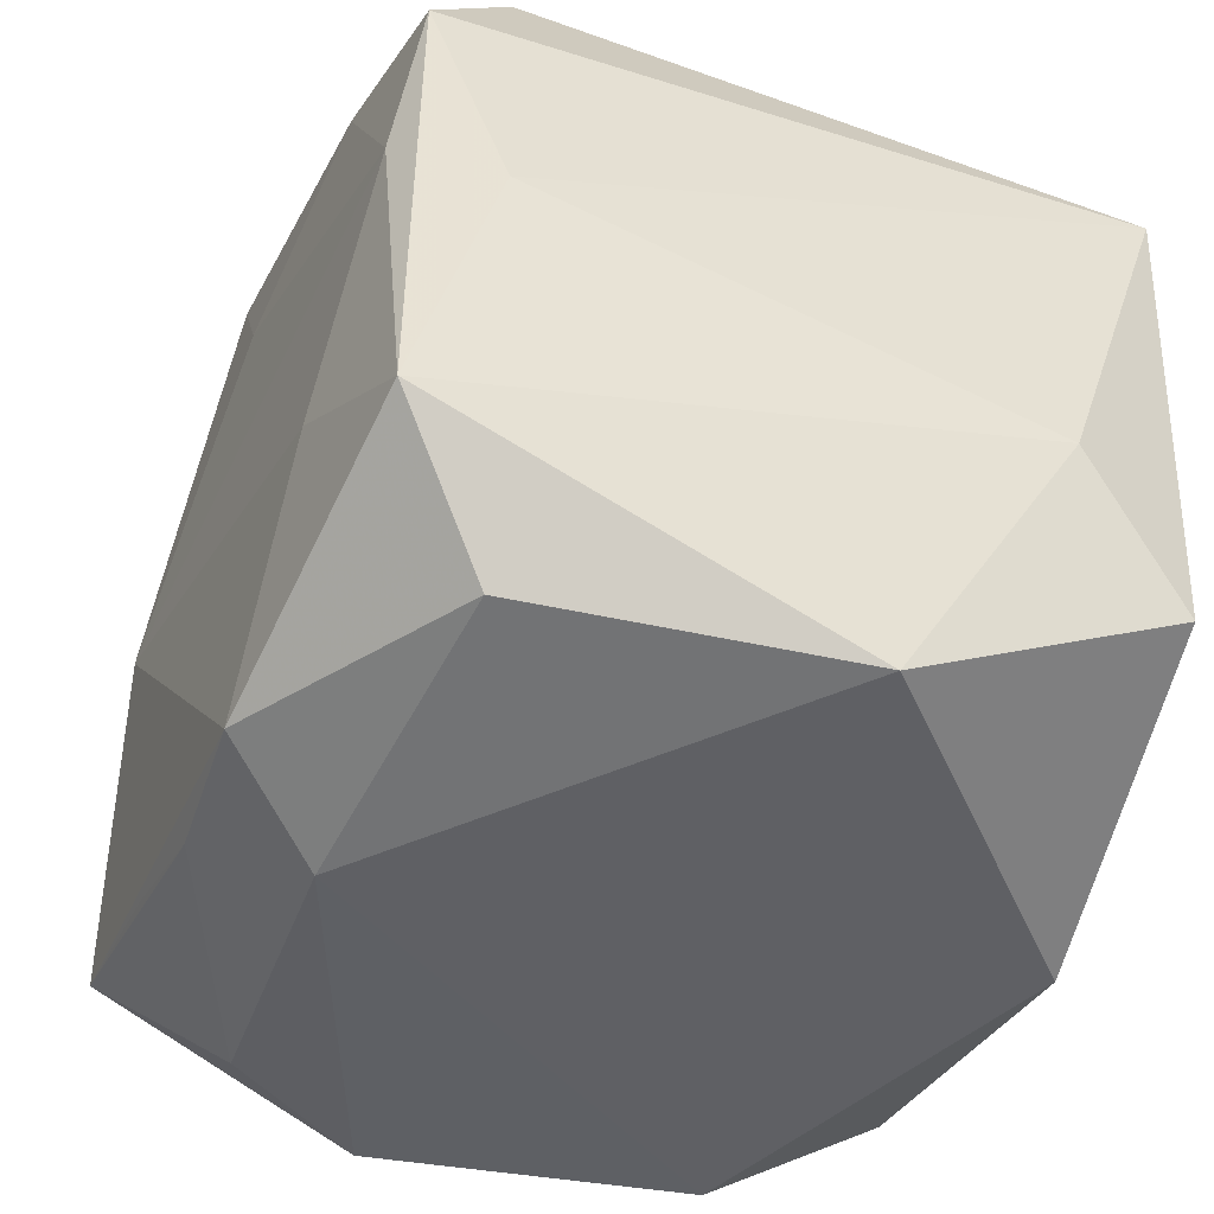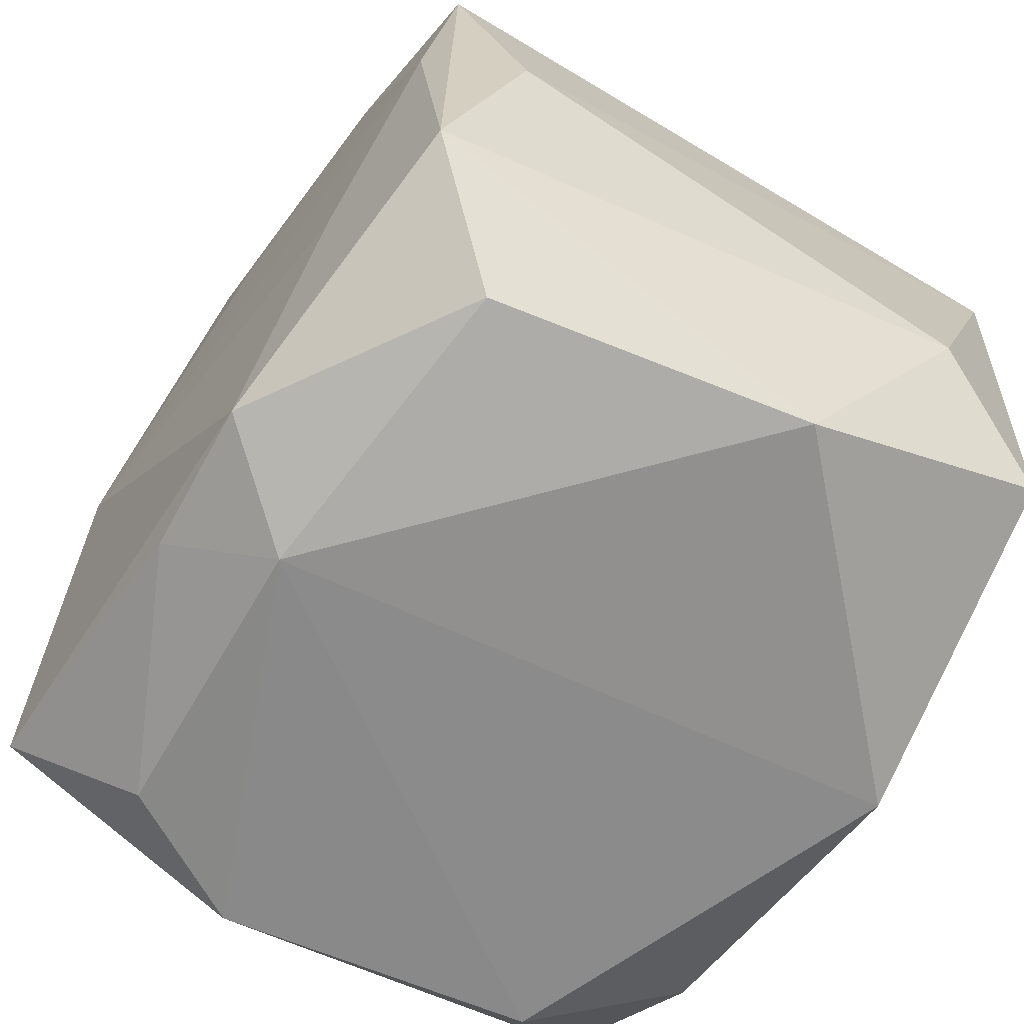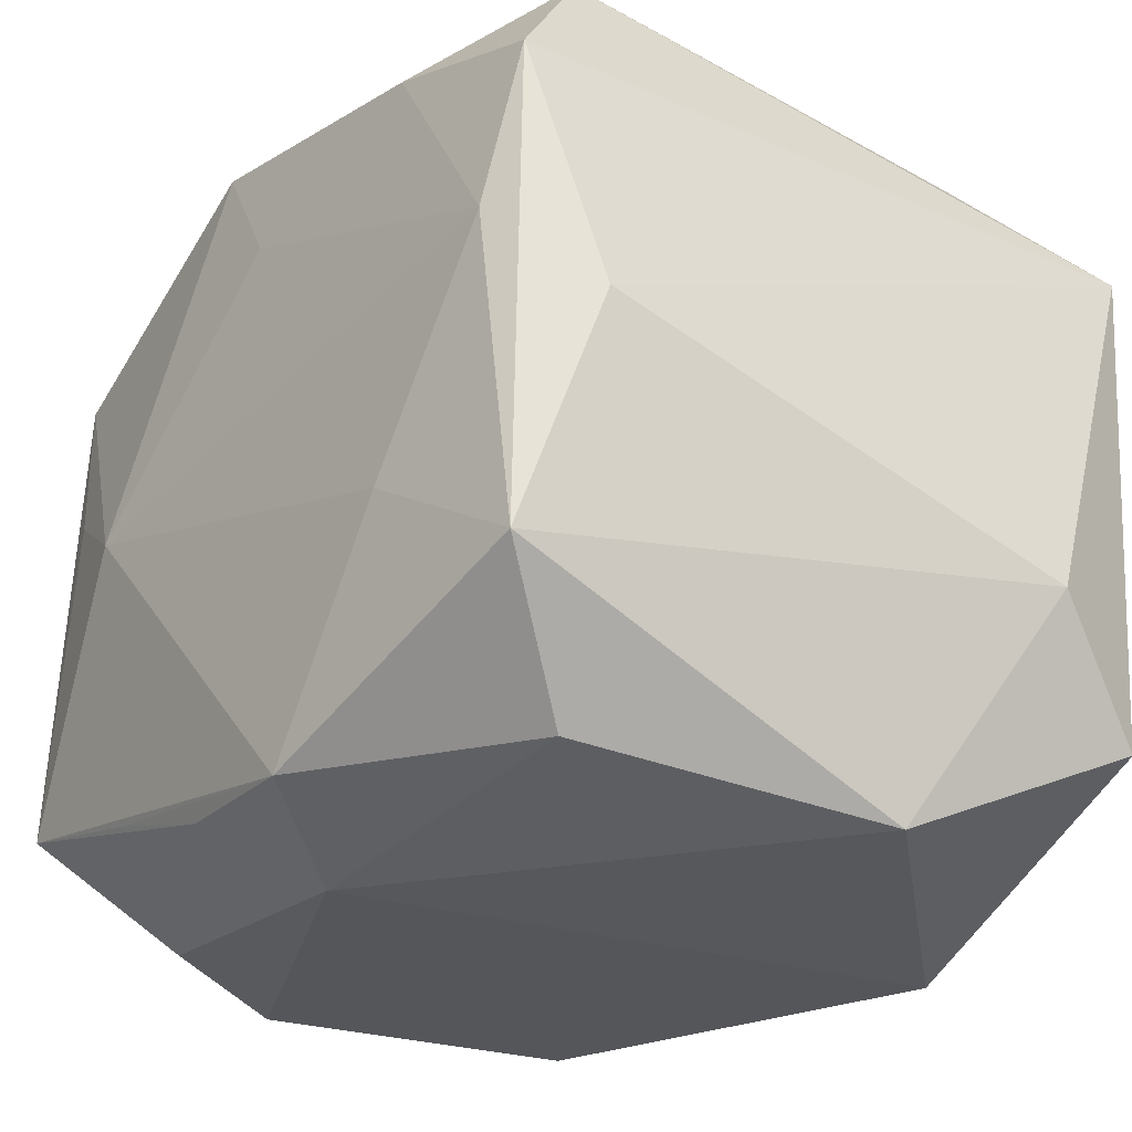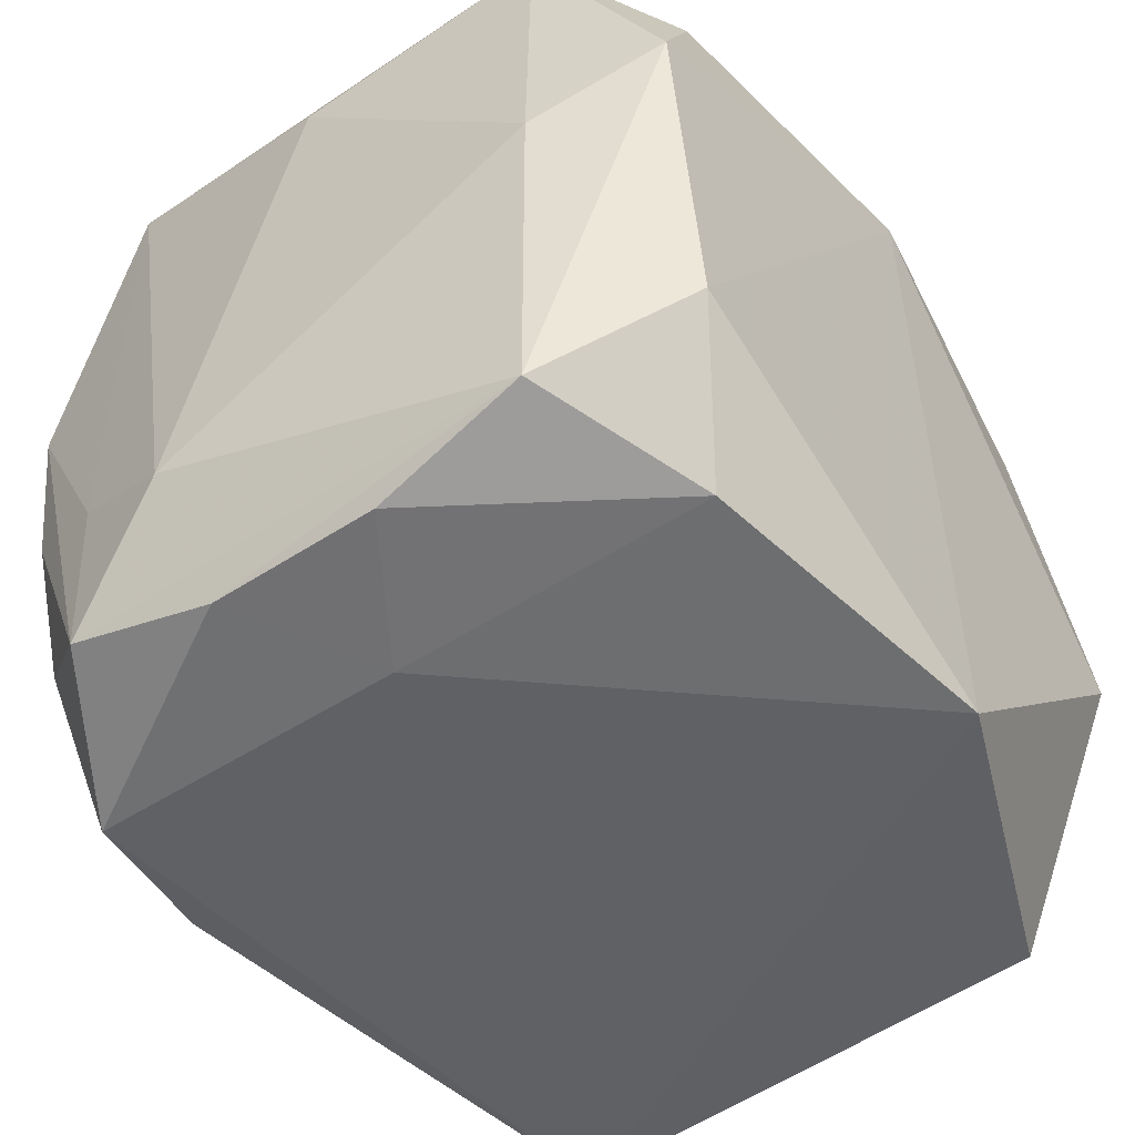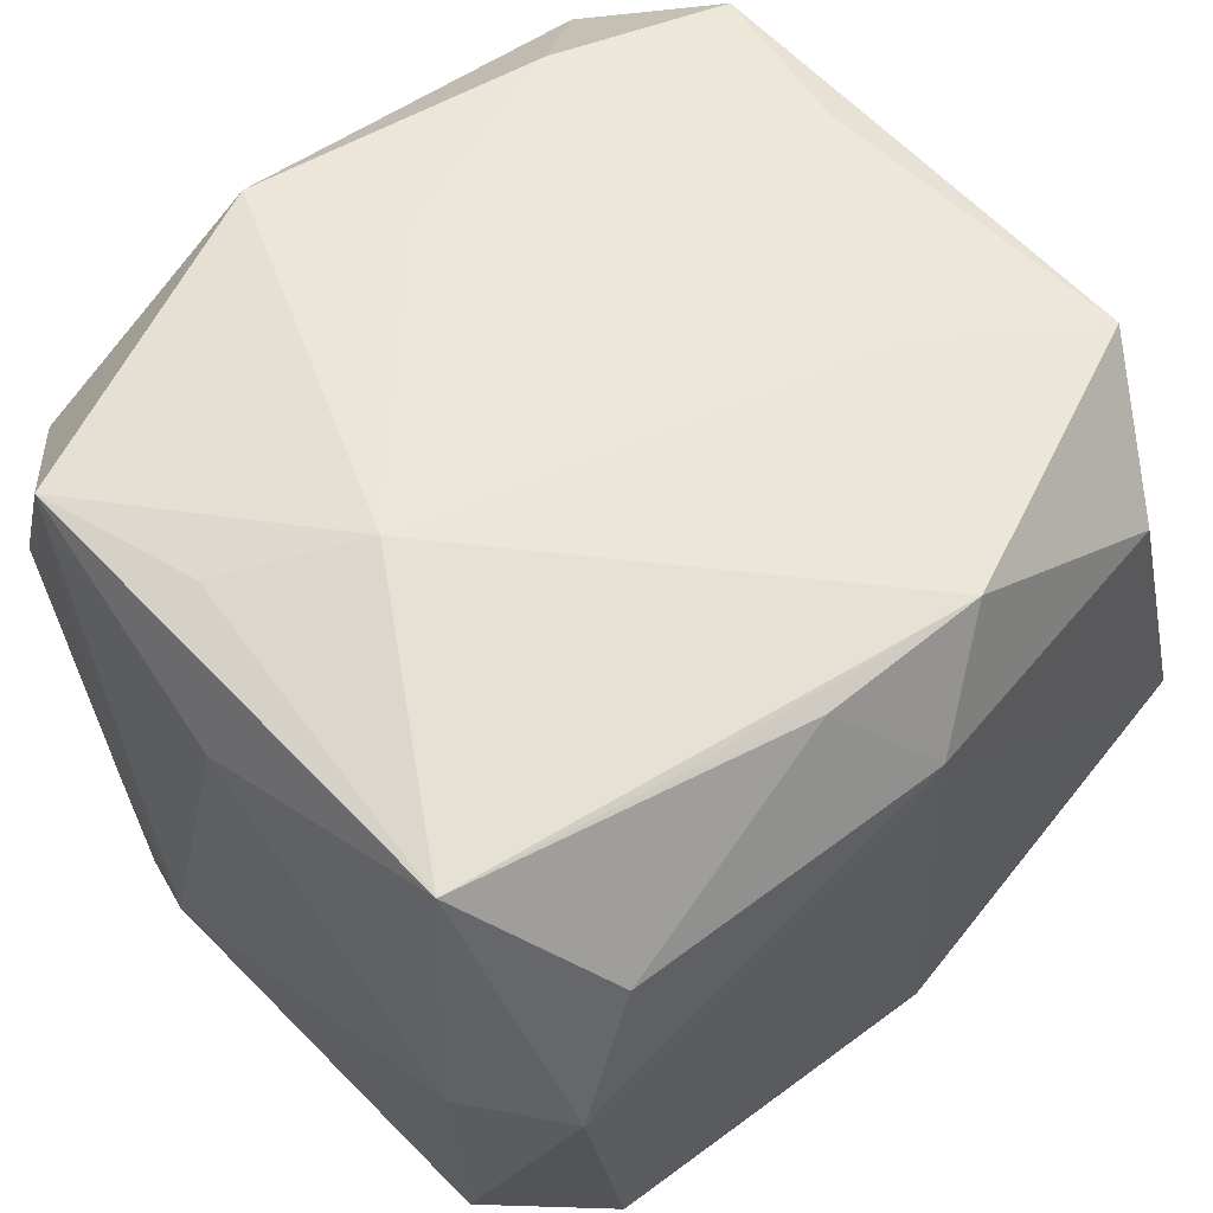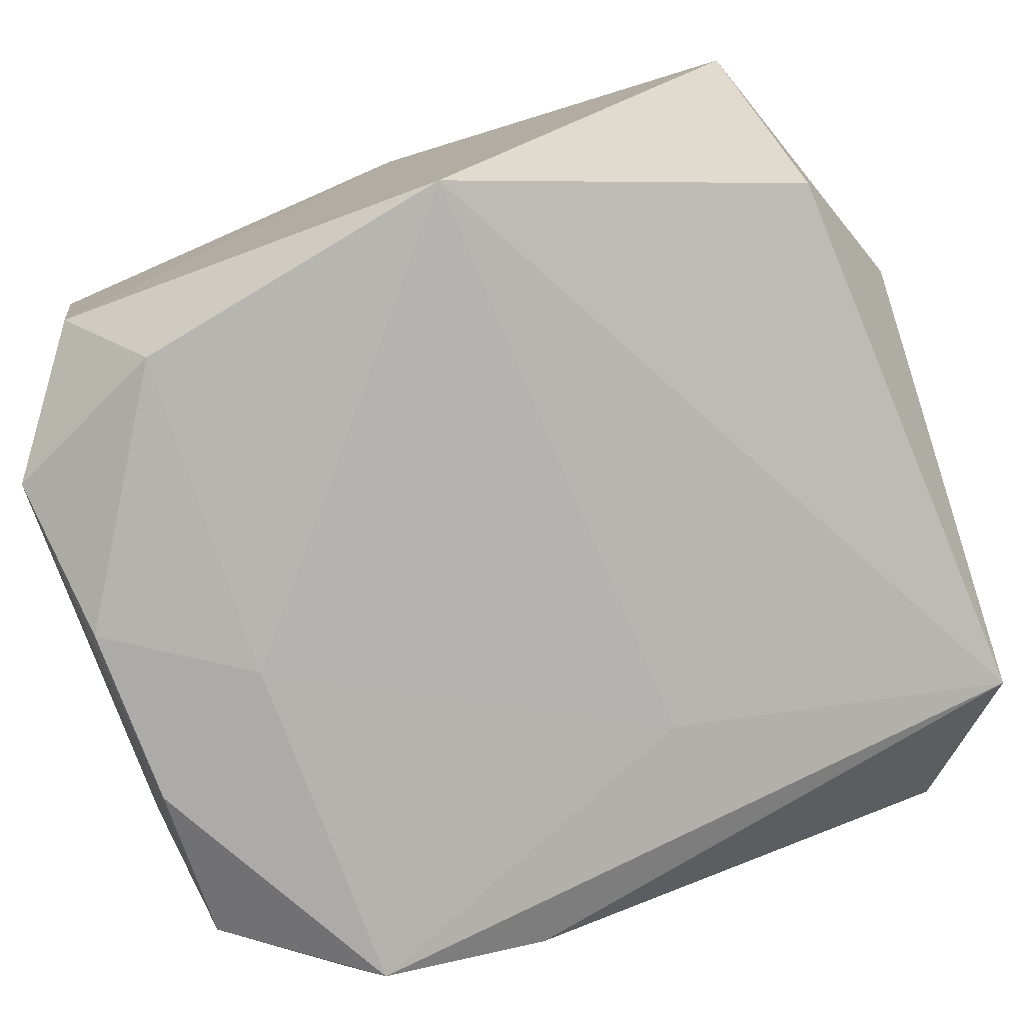
<metadata>
{"format":"obj","ext":"obj","renderer":"f3d","projection":"perspective","resolution":1024,"background":"white","views":[{"elev":-46.5,"azim":68.8,"up":"+Y"},{"elev":-66.7,"azim":57.8,"up":"+Y"},{"elev":-29.0,"azim":55.2,"up":"+Y"},{"elev":-49.9,"azim":-55.7,"up":"+Z"},{"elev":59.7,"azim":-44.4,"up":"+Z"},{"elev":-80.0,"azim":19.7,"up":"+Z"}]}
</metadata>
<code>
v -0.02062 0.02564 0.01598
v -0.01679 0.0001711 -0.02543
v 0.02198 0.0254 -0.01626
v -0.02055 0.02444 -0.01432
v 0.01559 0.02069 0.0238
v -0.02686 0.01711 -0.009479
v -0.0001174 -0.02714 0.01771
v -0.01656 -0.02142 -0.02431
v 0.0263 -0.01612 0.02233
v 0.02681 -0.01759 -0.02362
v 0.02084 -0.0245 0.01538
v -0.02601 0.006168 -0.02434
v 0.02471 0.0056 0.02369
v 0.02926 -6.979e-05 0.01765
v -0.02145 -0.02428 0.01657
v -0.0263 -0.005529 -0.02431
v 0.0303 -0.009754 -0.01567
v 0.0275 0.01659 0.02252
v 0.02838 0.0172 -0.02492
v -0.02359 0.02461 -0.004882
v 0.02521 -0.0264 -0.005843
v -0.02644 0.01767 0.02398
v -0.01572 0.0007423 0.02702
v -0.02918 0.009224 -0.01365
v -0.02918 -0.01717 0.001207
v -0.004012 0.02691 0.007531
v -0.02768 -0.01624 -0.0218
v -0.02654 0.01661 -0.02166
v 0.007287 0.01263 -0.02543
v 0.005657 -0.02365 0.02485
v -0.02744 -0.01618 0.02477
v -0.004793 0.025 0.02497
v -0.02611 -0.02541 0.007202
v -0.02395 0.006461 0.02508
v -0.007276 0.02725 0.0002524
v 0.004899 -0.0257 -0.02527
v -0.005753 0.02402 -0.02404
v -0.02902 0.0008633 0.01917
v -0.01449 -0.01953 0.02461
v -0.01628 0.02231 -0.02543
v 0.01543 -0.00911 0.0246
v 0.0007344 0.016 0.02534
v 0.02348 0.02667 0.01608
v -0.02423 0.02565 0.006356
v -0.005259 -0.02257 0.02414
v -0.009605 0.02536 -0.01524
v -0.02256 -0.02512 -0.01461
v 0.000704 0.02638 0.01617
f 22 24 38
f 43 3 35
f 27 24 28
f 31 22 38
f 33 15 31
f 28 24 6
f 24 22 6
f 44 6 22
f 28 6 44
f 29 36 2
f 2 40 29
f 32 43 48
f 18 43 5
f 5 43 32
f 33 27 47
f 12 40 2
f 28 40 12
f 12 27 28
f 32 22 23
f 25 27 33
f 33 31 25
f 25 31 38
f 38 24 25
f 24 27 25
f 14 9 17
f 18 9 14
f 21 10 17
f 17 9 21
f 36 10 21
f 4 44 35
f 4 37 40
f 4 40 28
f 19 10 36
f 36 29 19
f 17 10 19
f 19 37 3
f 40 37 19
f 19 29 40
f 3 43 19
f 19 14 17
f 18 14 19
f 19 43 18
f 26 43 35
f 26 48 43
f 32 48 1
f 1 22 32
f 1 44 22
f 48 26 1
f 35 44 1
f 1 26 35
f 36 47 8
f 8 47 27
f 2 36 8
f 22 31 34
f 34 23 22
f 31 23 34
f 42 5 32
f 32 23 42
f 11 21 9
f 36 21 7
f 33 47 7
f 7 47 36
f 21 11 7
f 7 15 33
f 46 4 35
f 37 4 46
f 35 3 46
f 3 37 46
f 28 44 20
f 20 4 28
f 44 4 20
f 27 12 16
f 16 8 27
f 16 12 2
f 2 8 16
f 13 9 18
f 13 41 9
f 18 5 13
f 5 42 13
f 13 42 23
f 23 41 13
f 9 41 30
f 30 11 9
f 30 7 11
f 30 41 23
f 30 23 31
f 31 39 30
f 15 7 45
f 7 30 45
f 45 30 39
f 45 31 15
f 45 39 31

</code>
